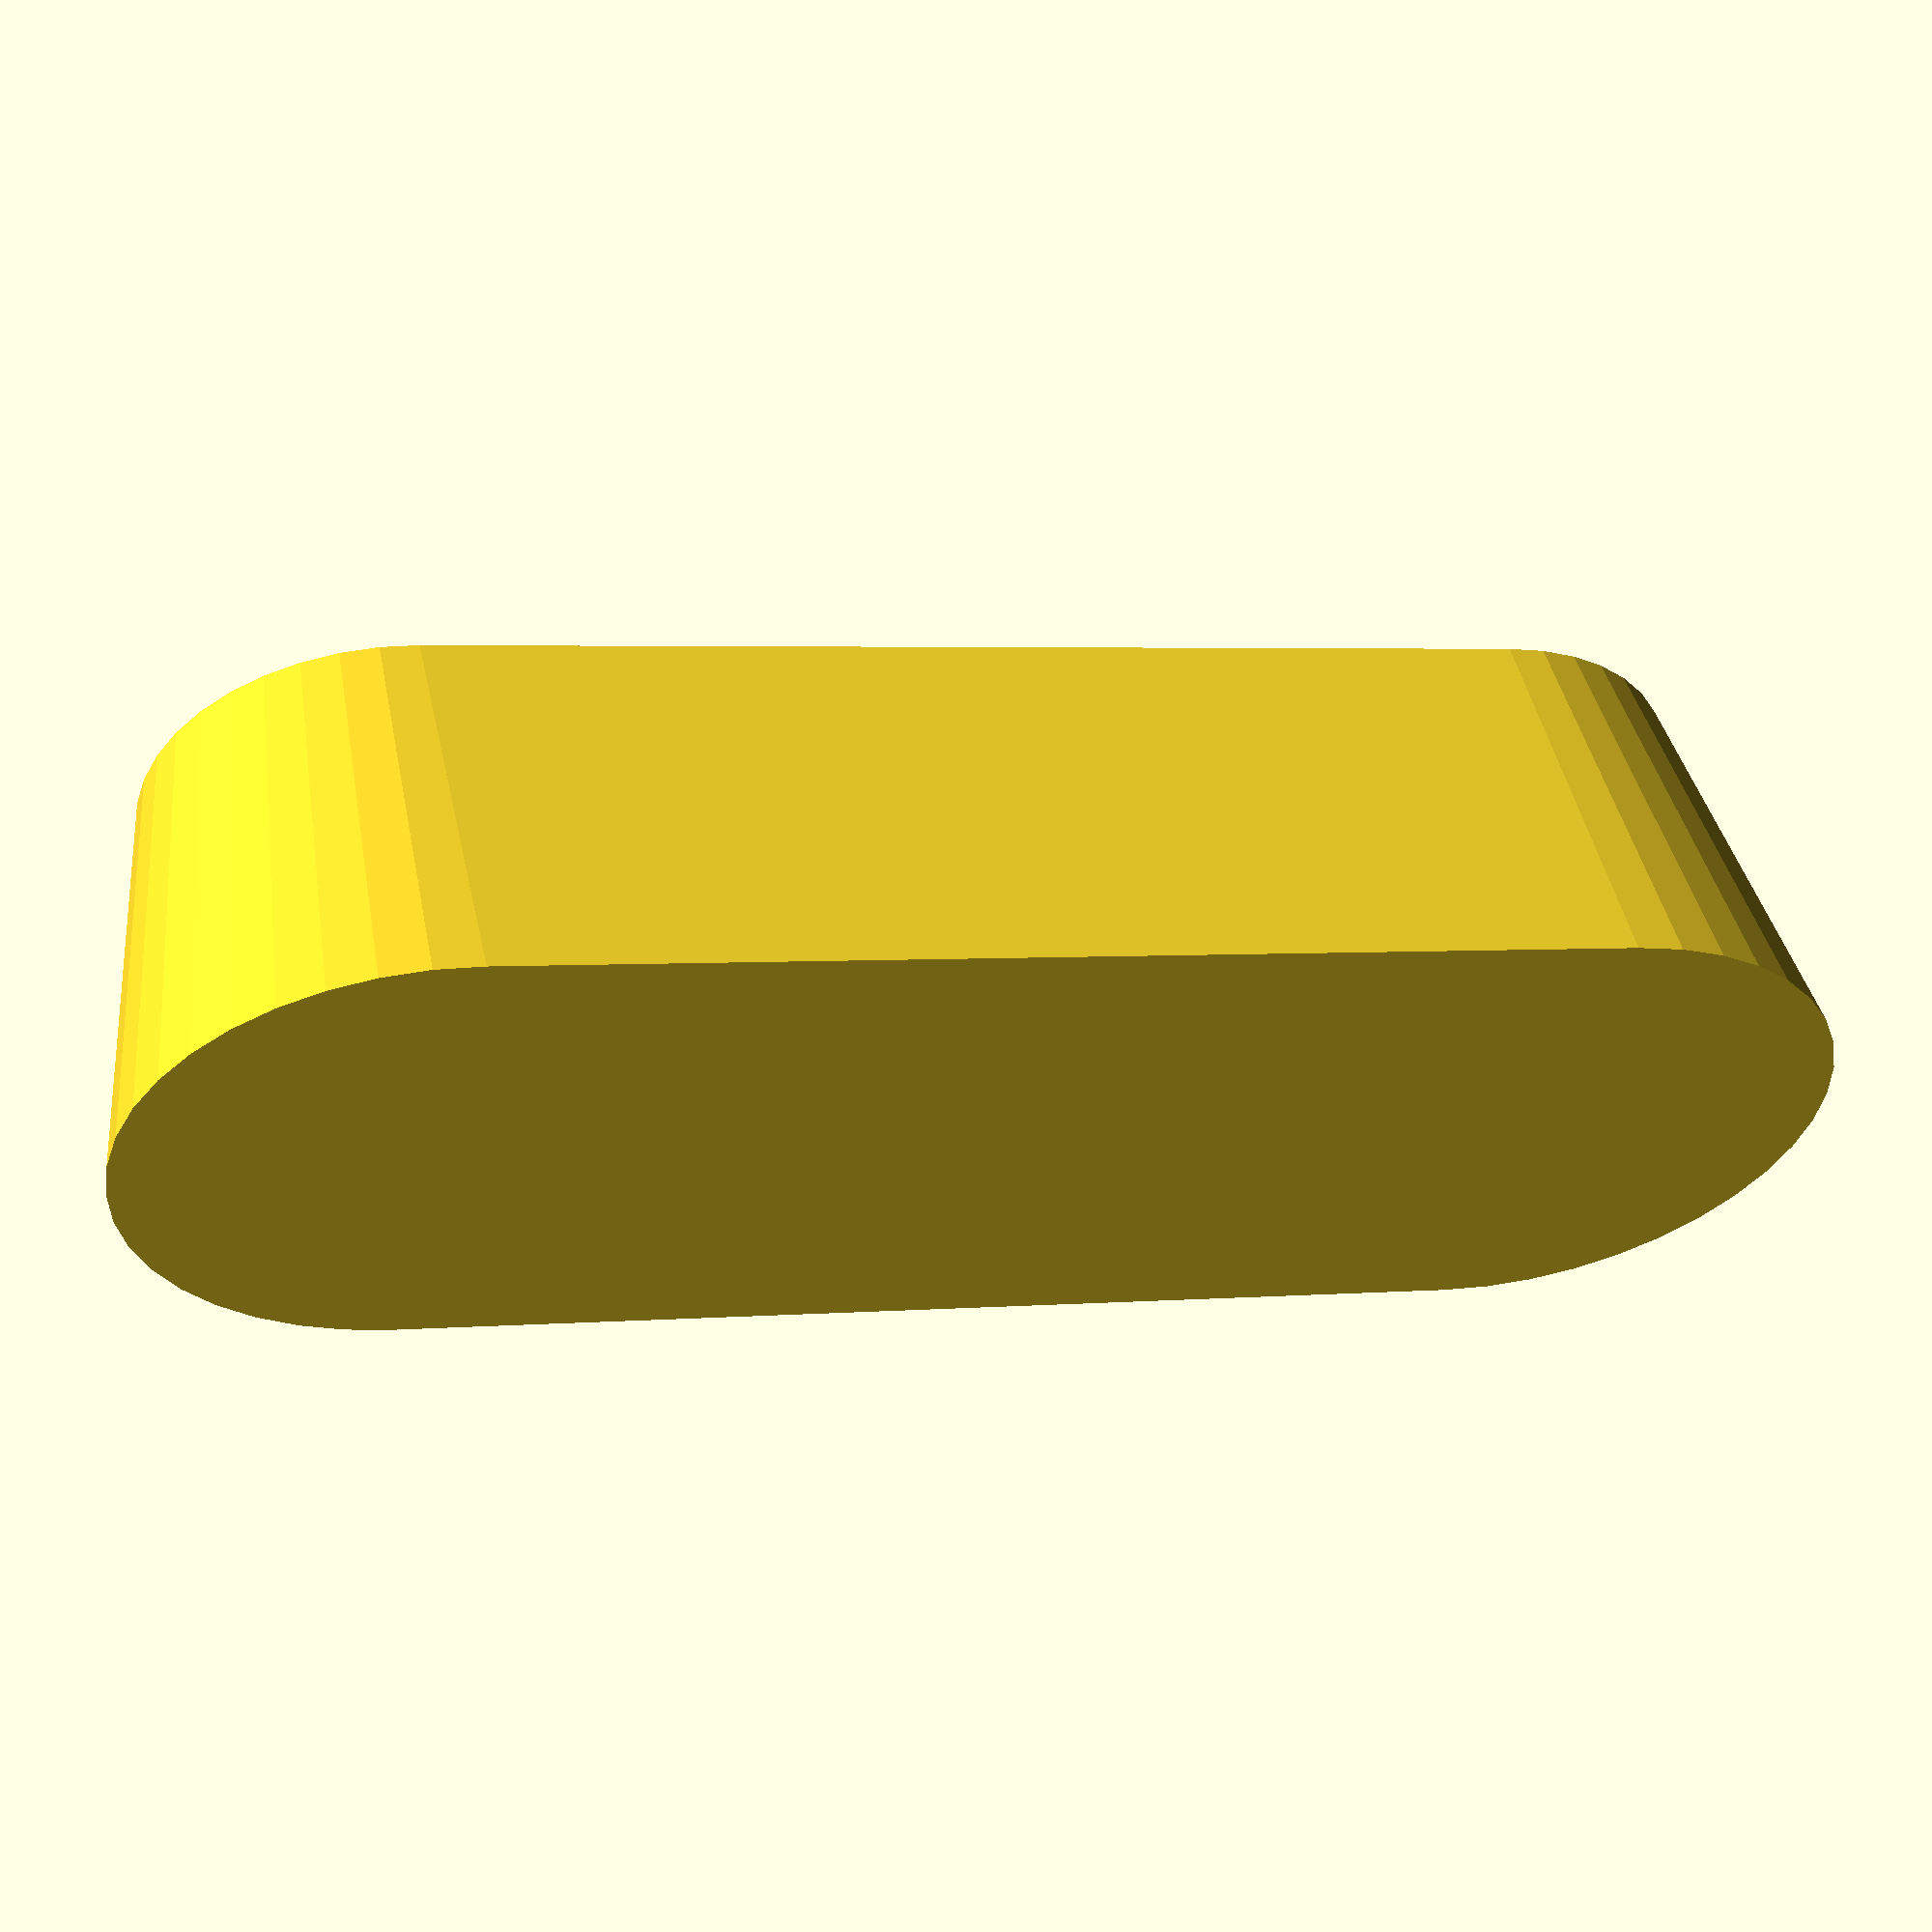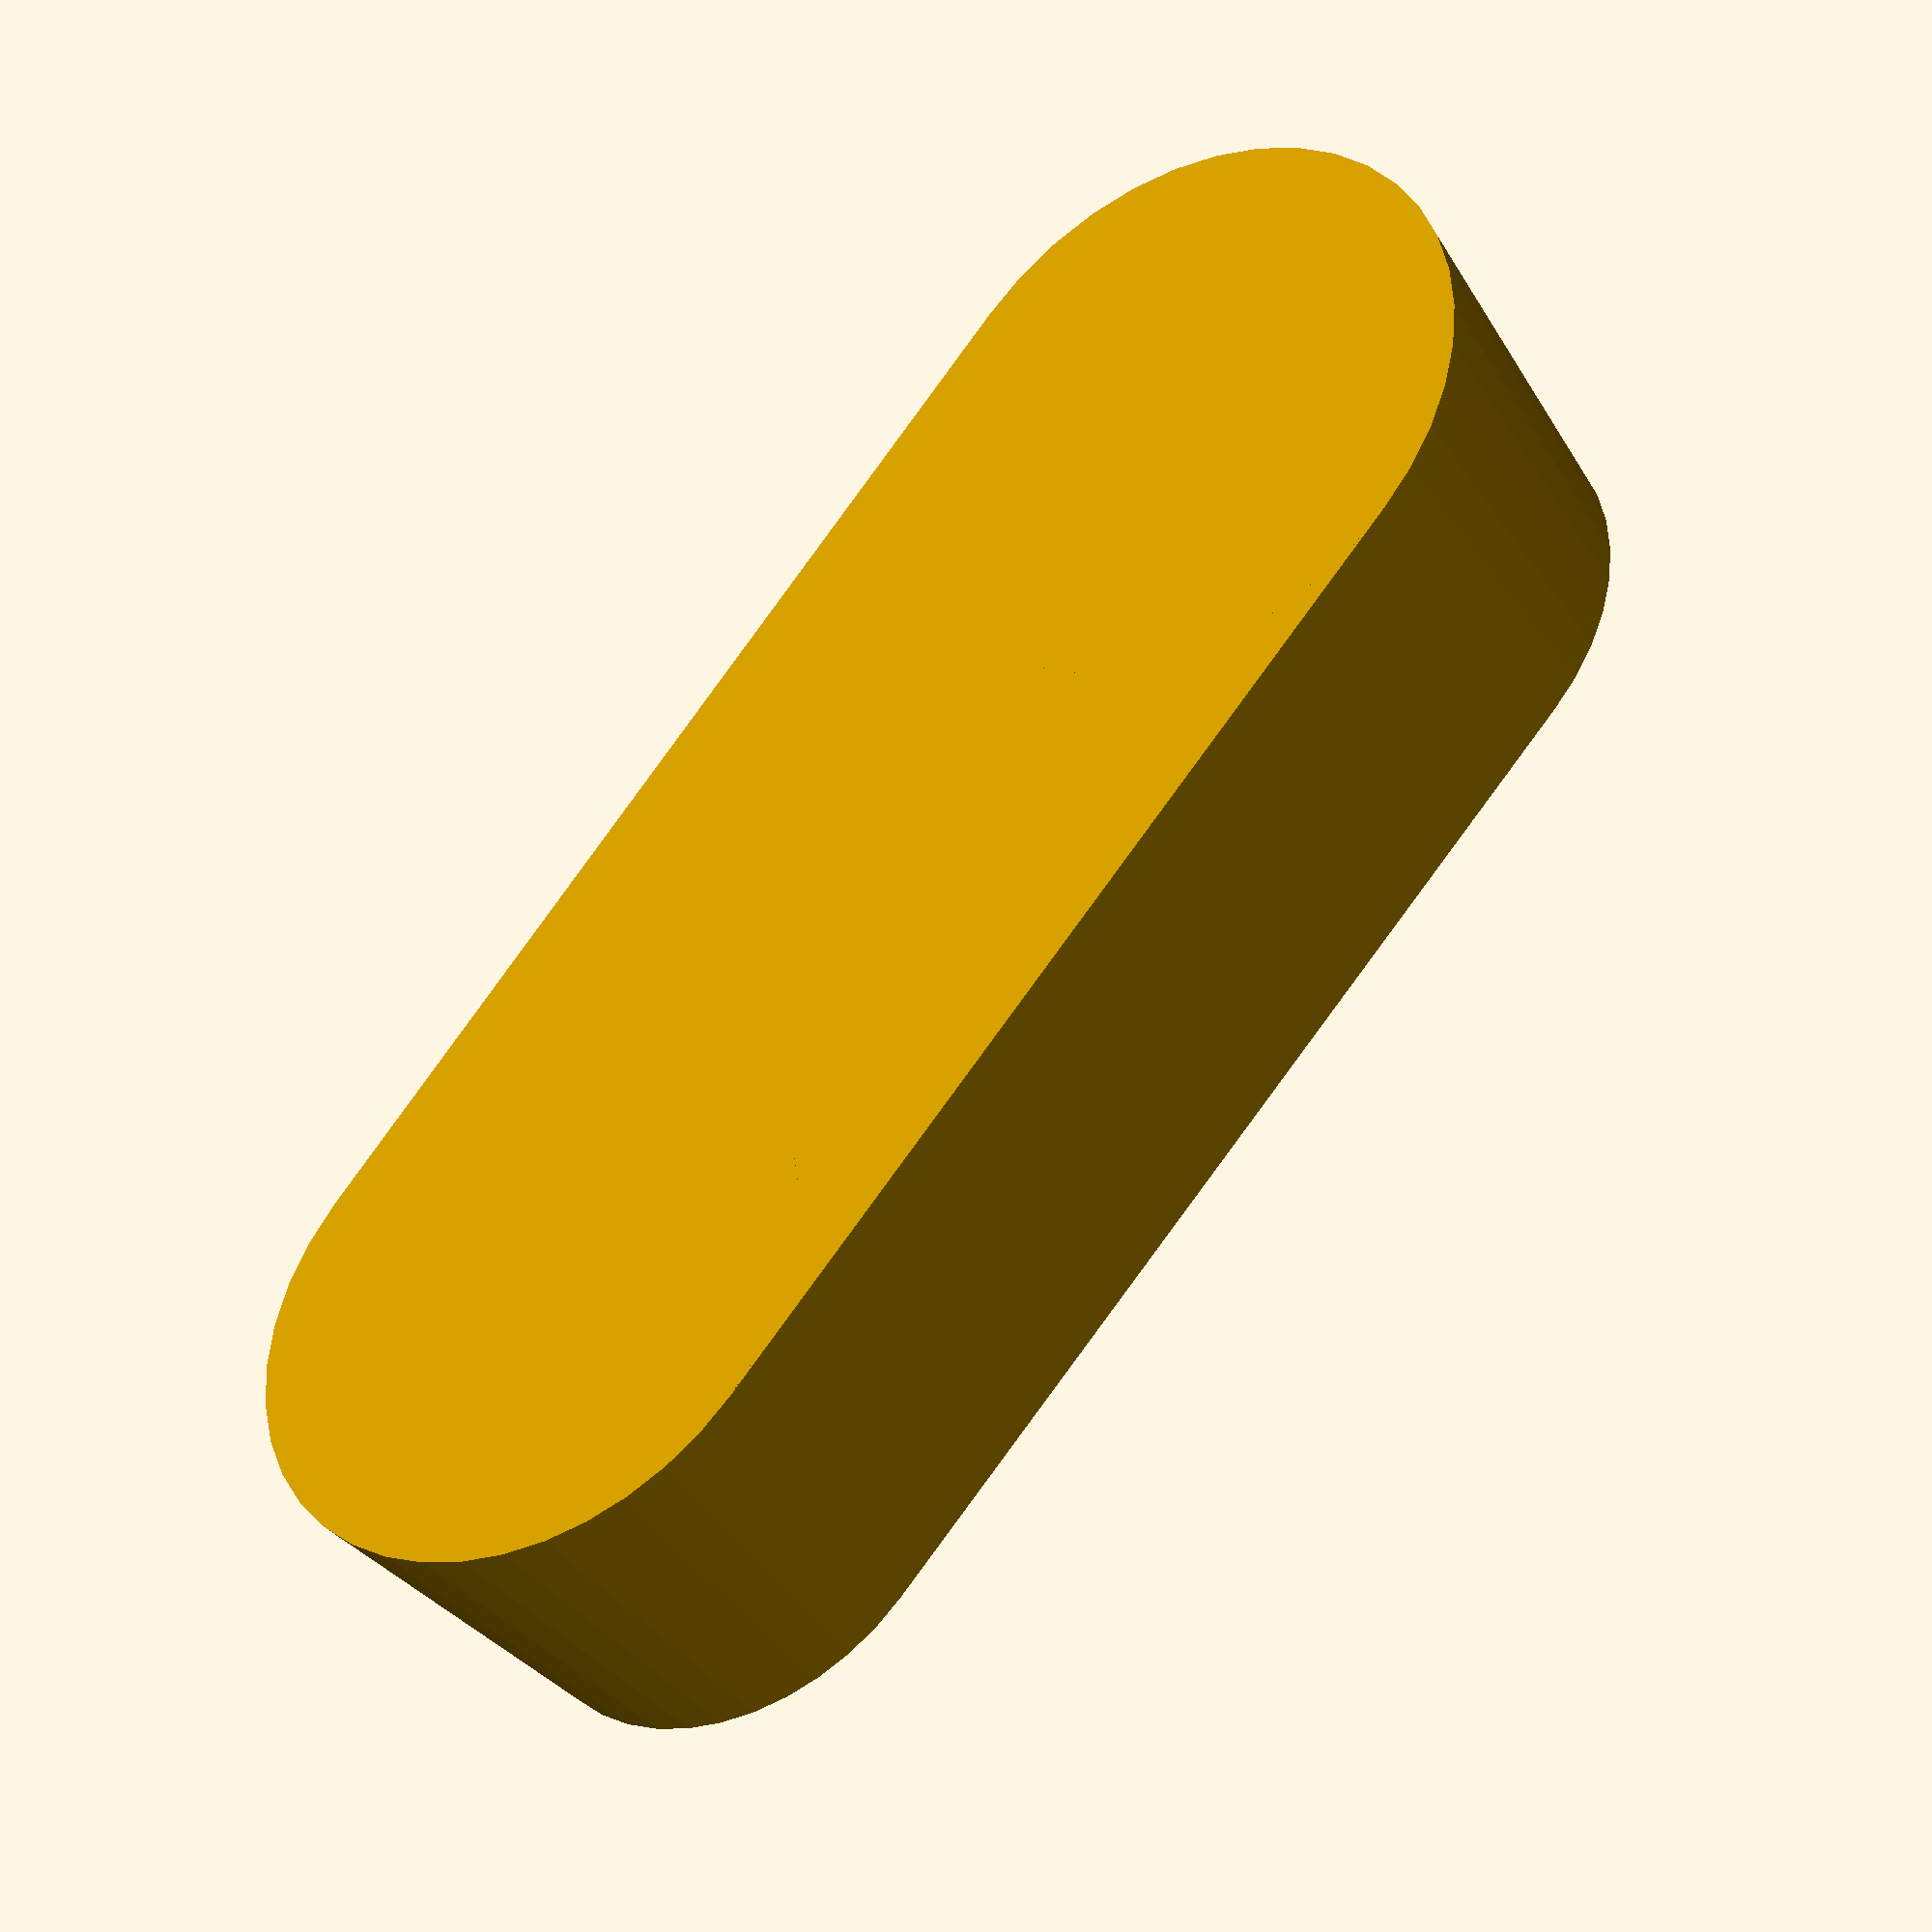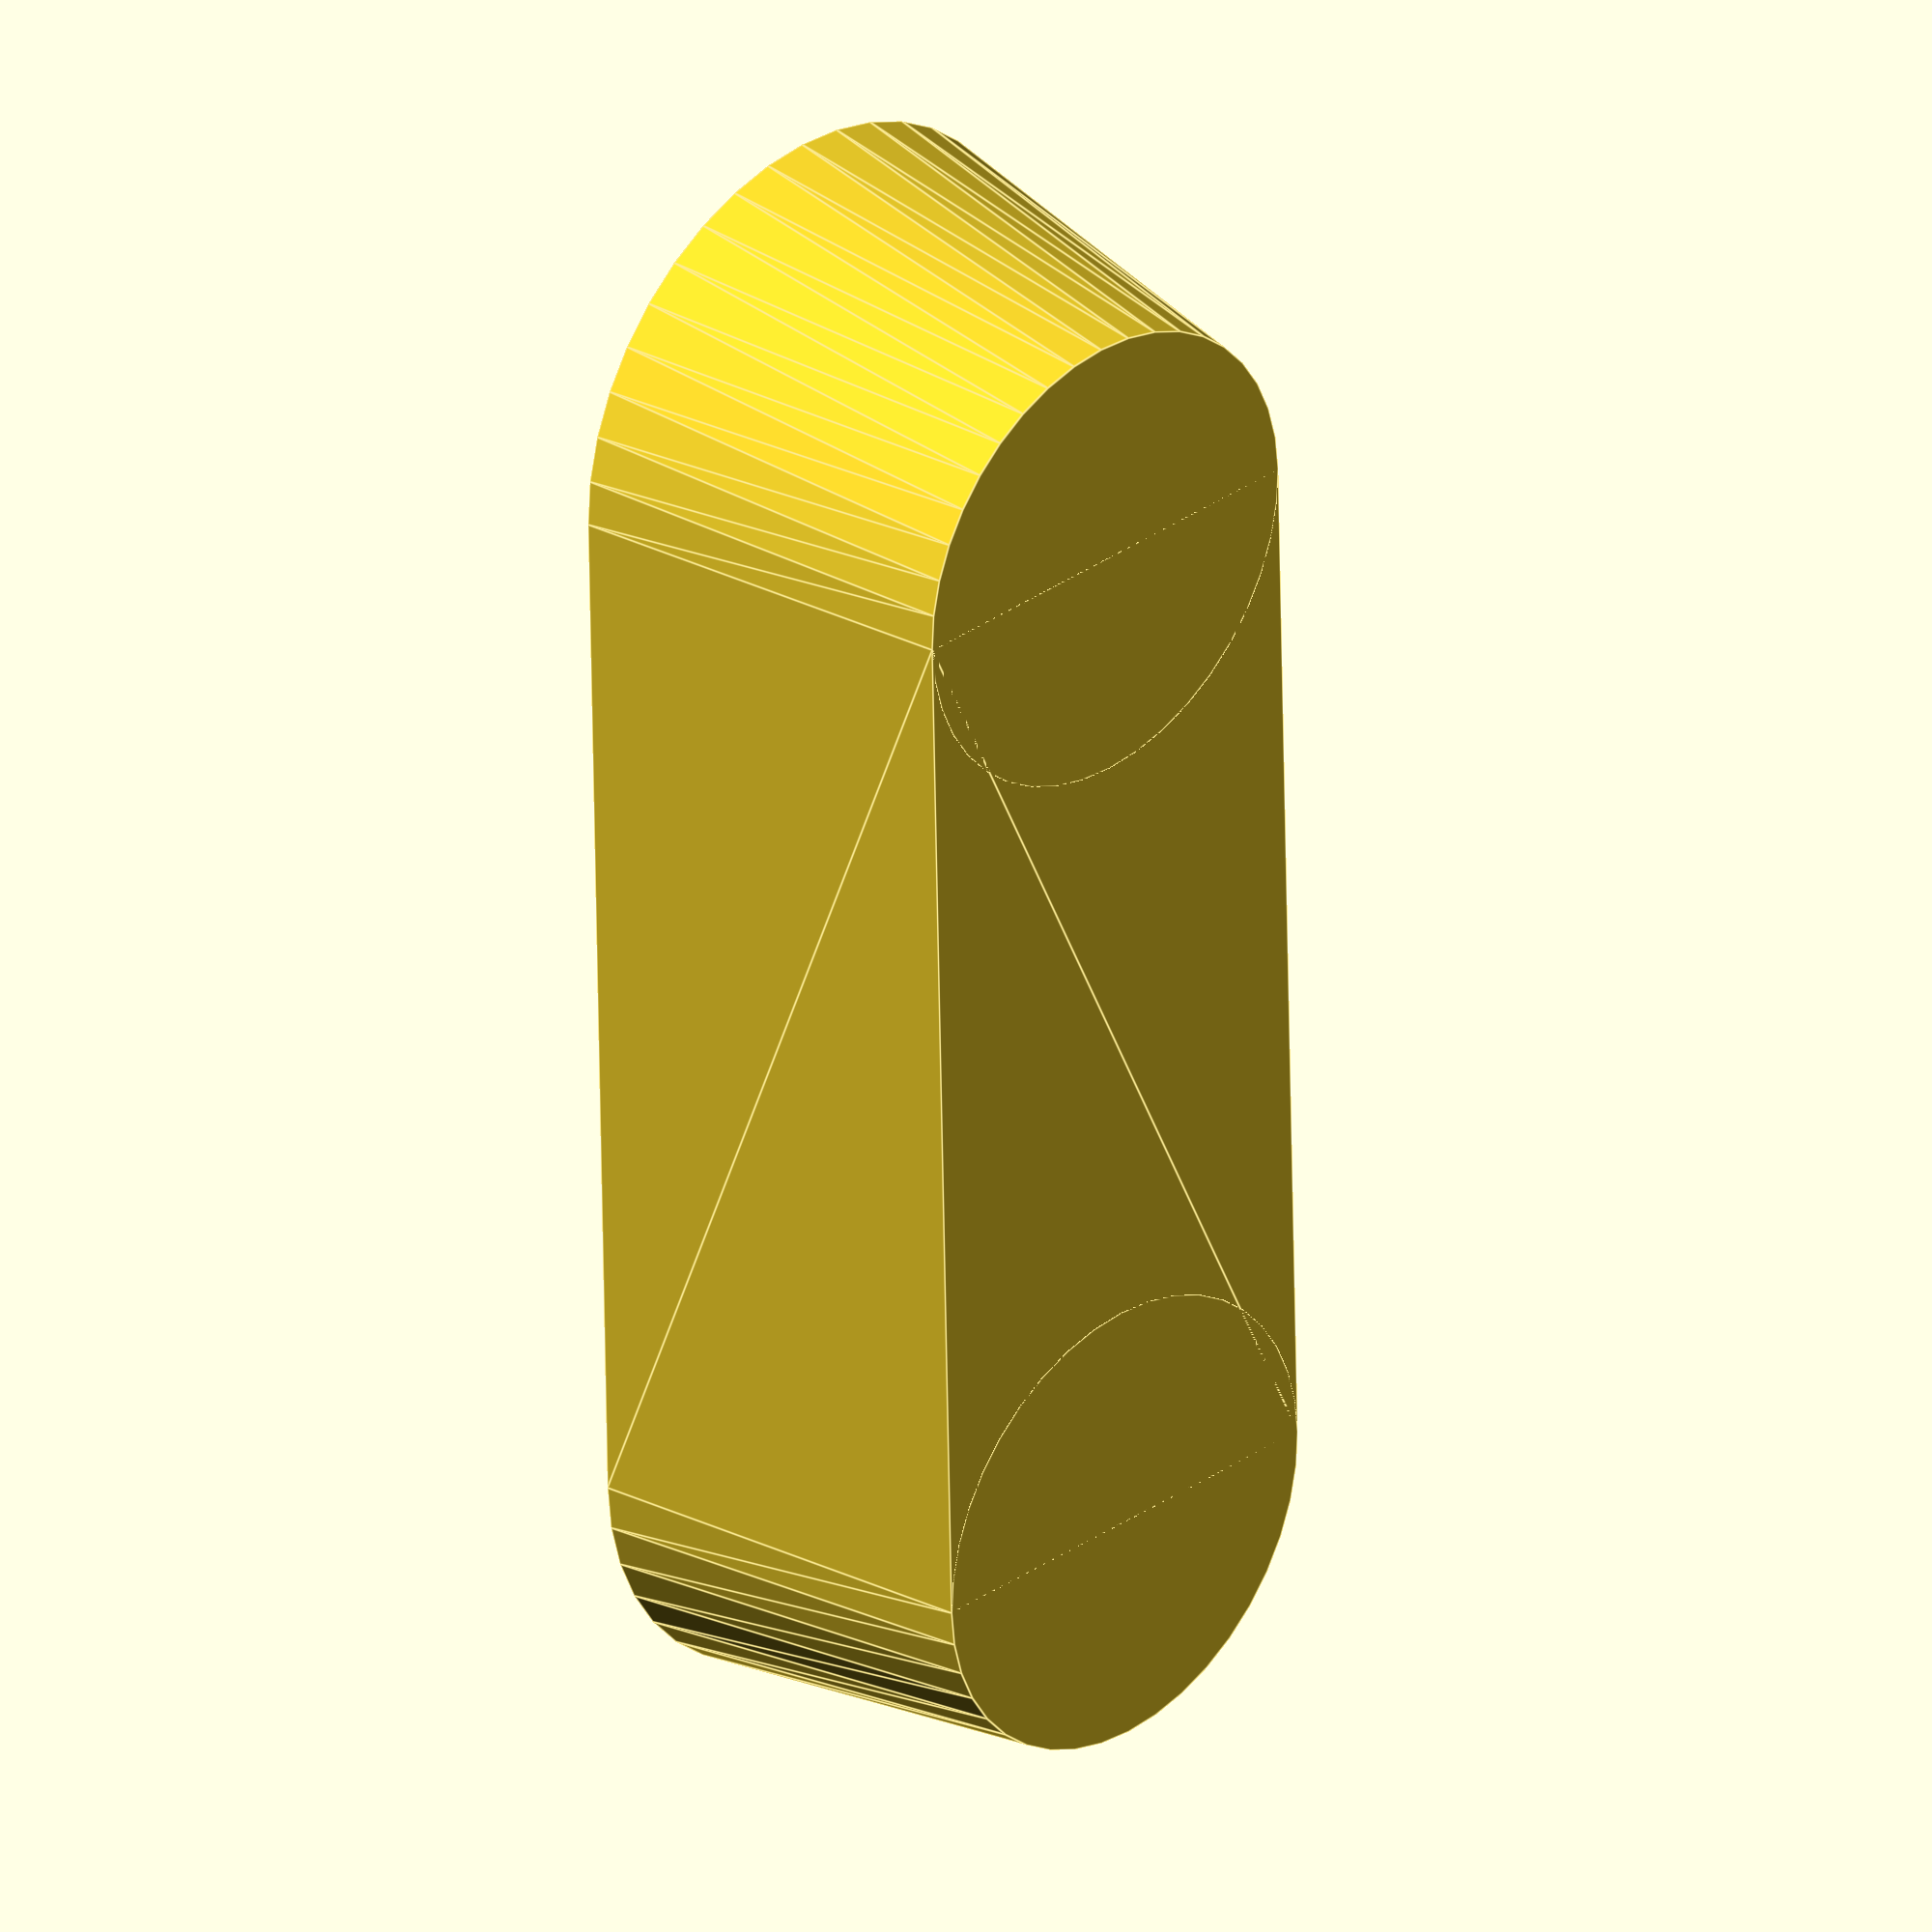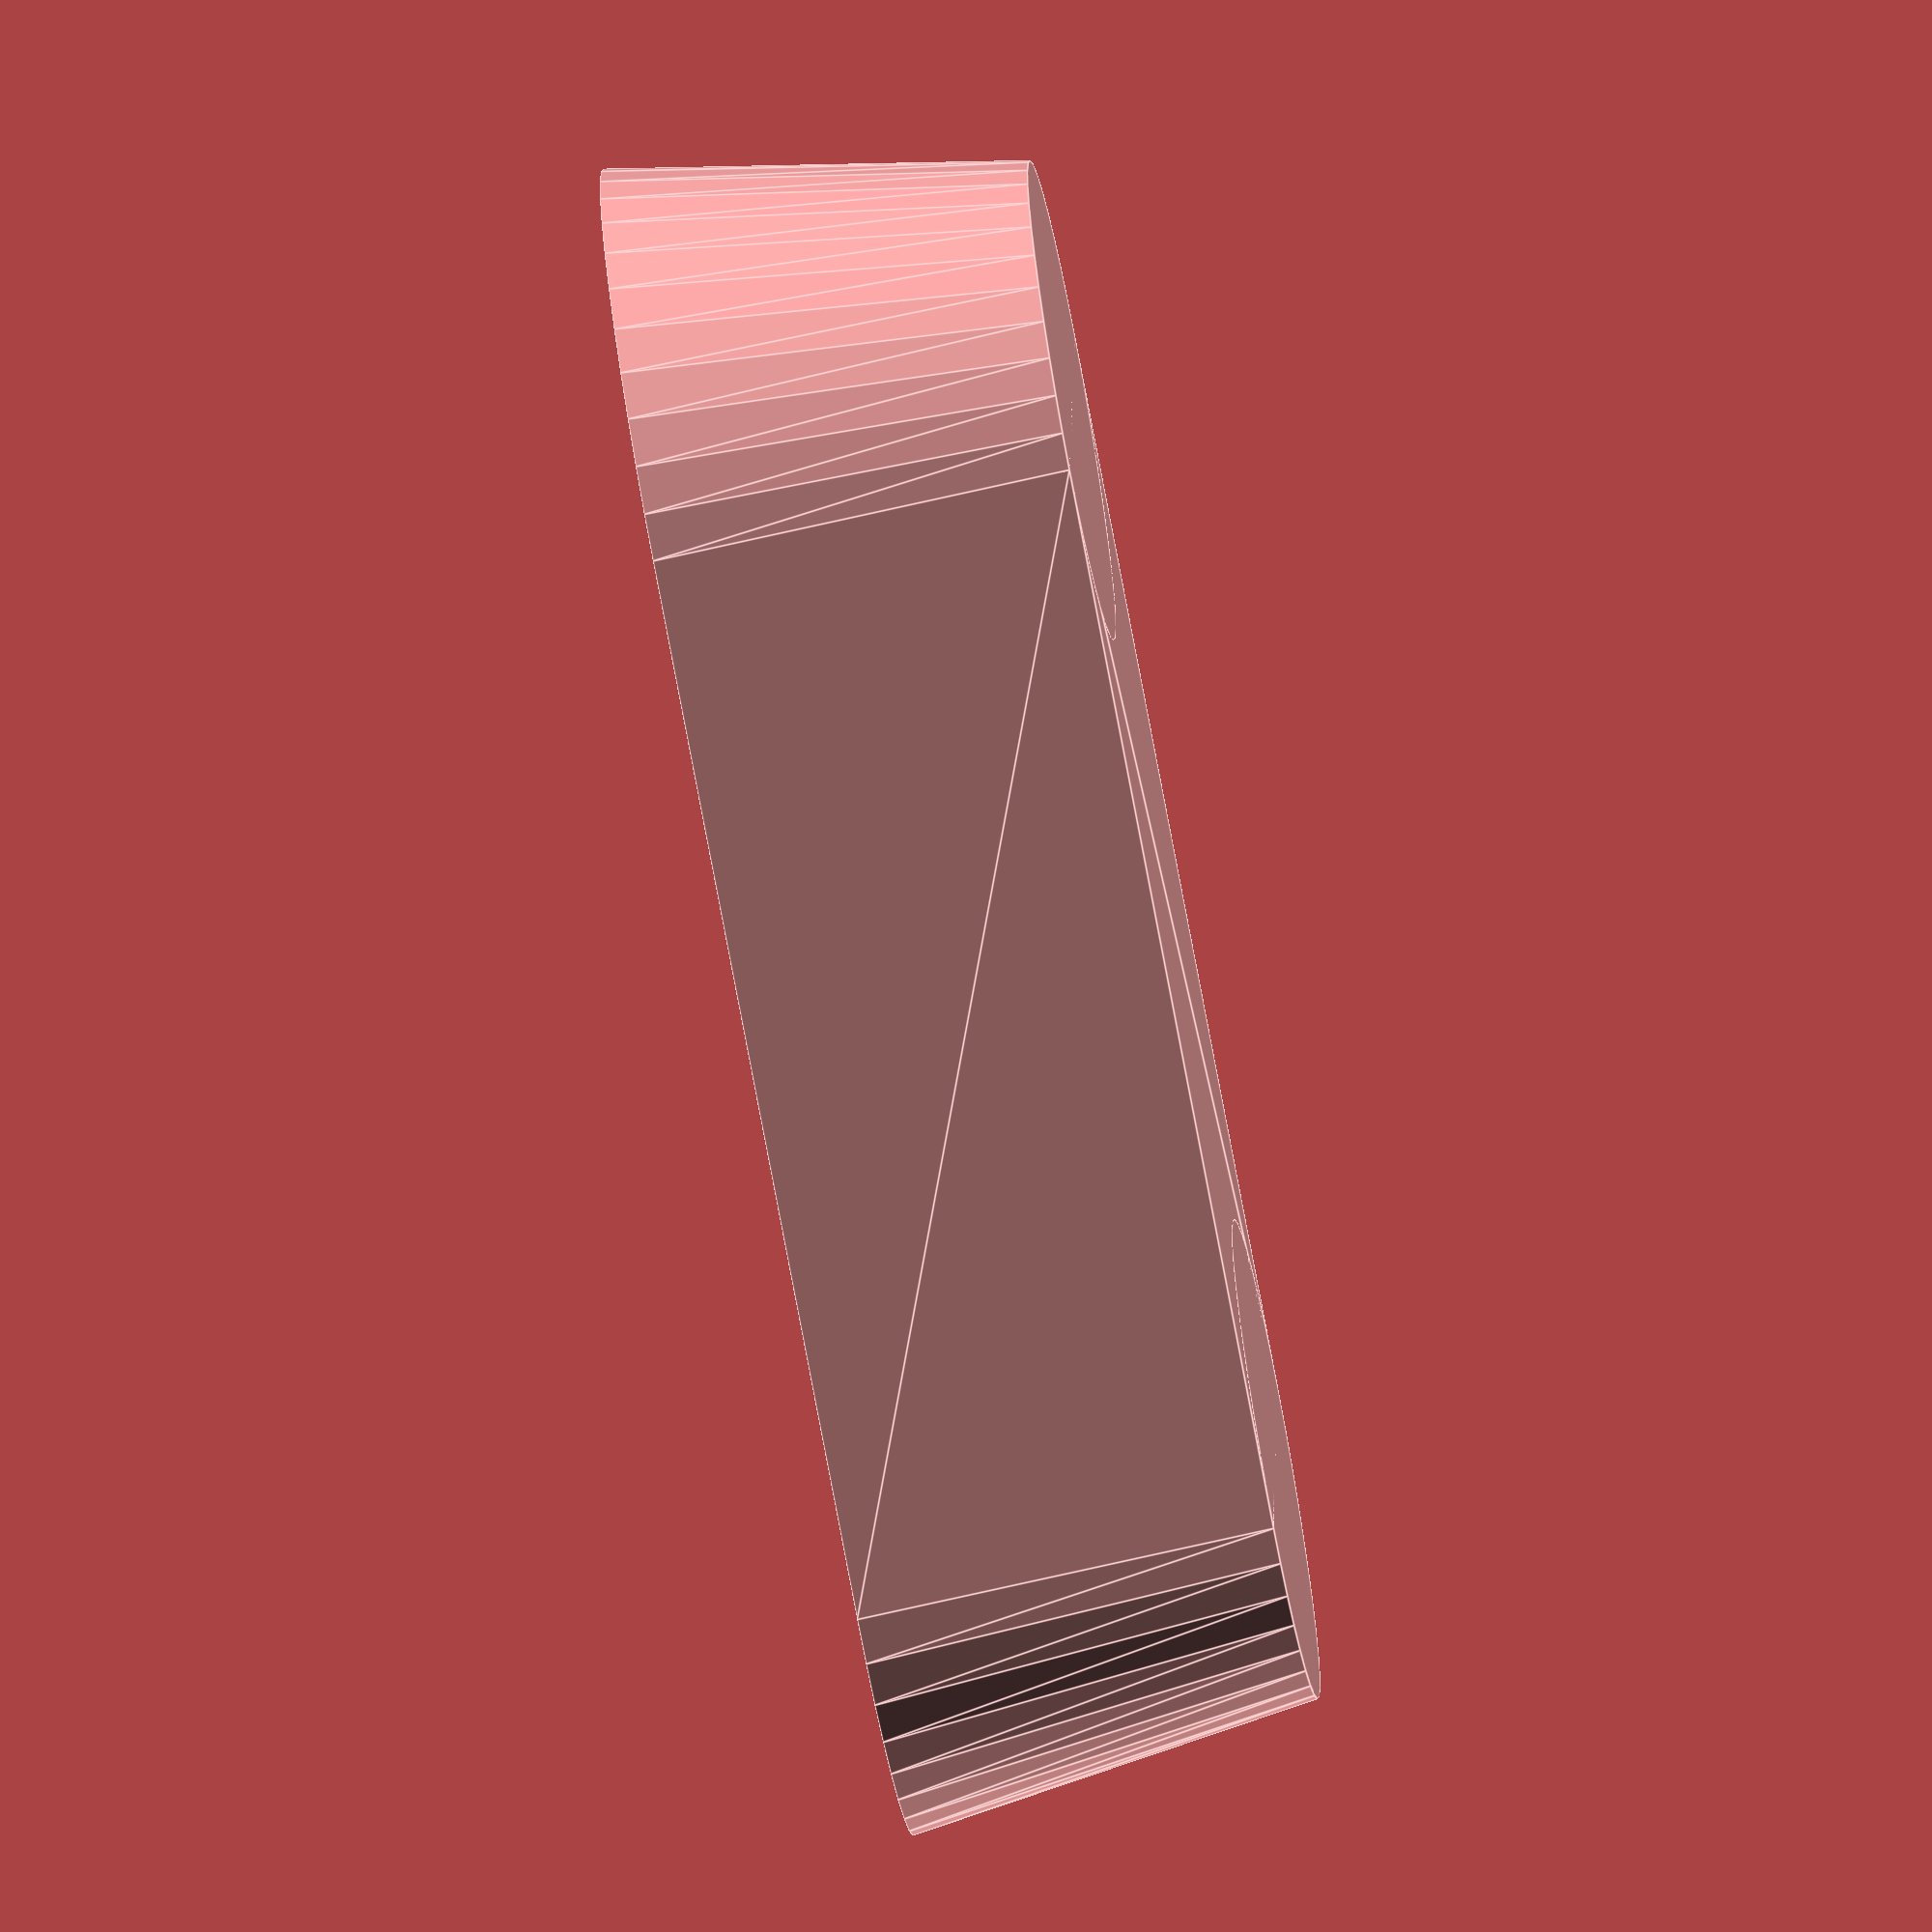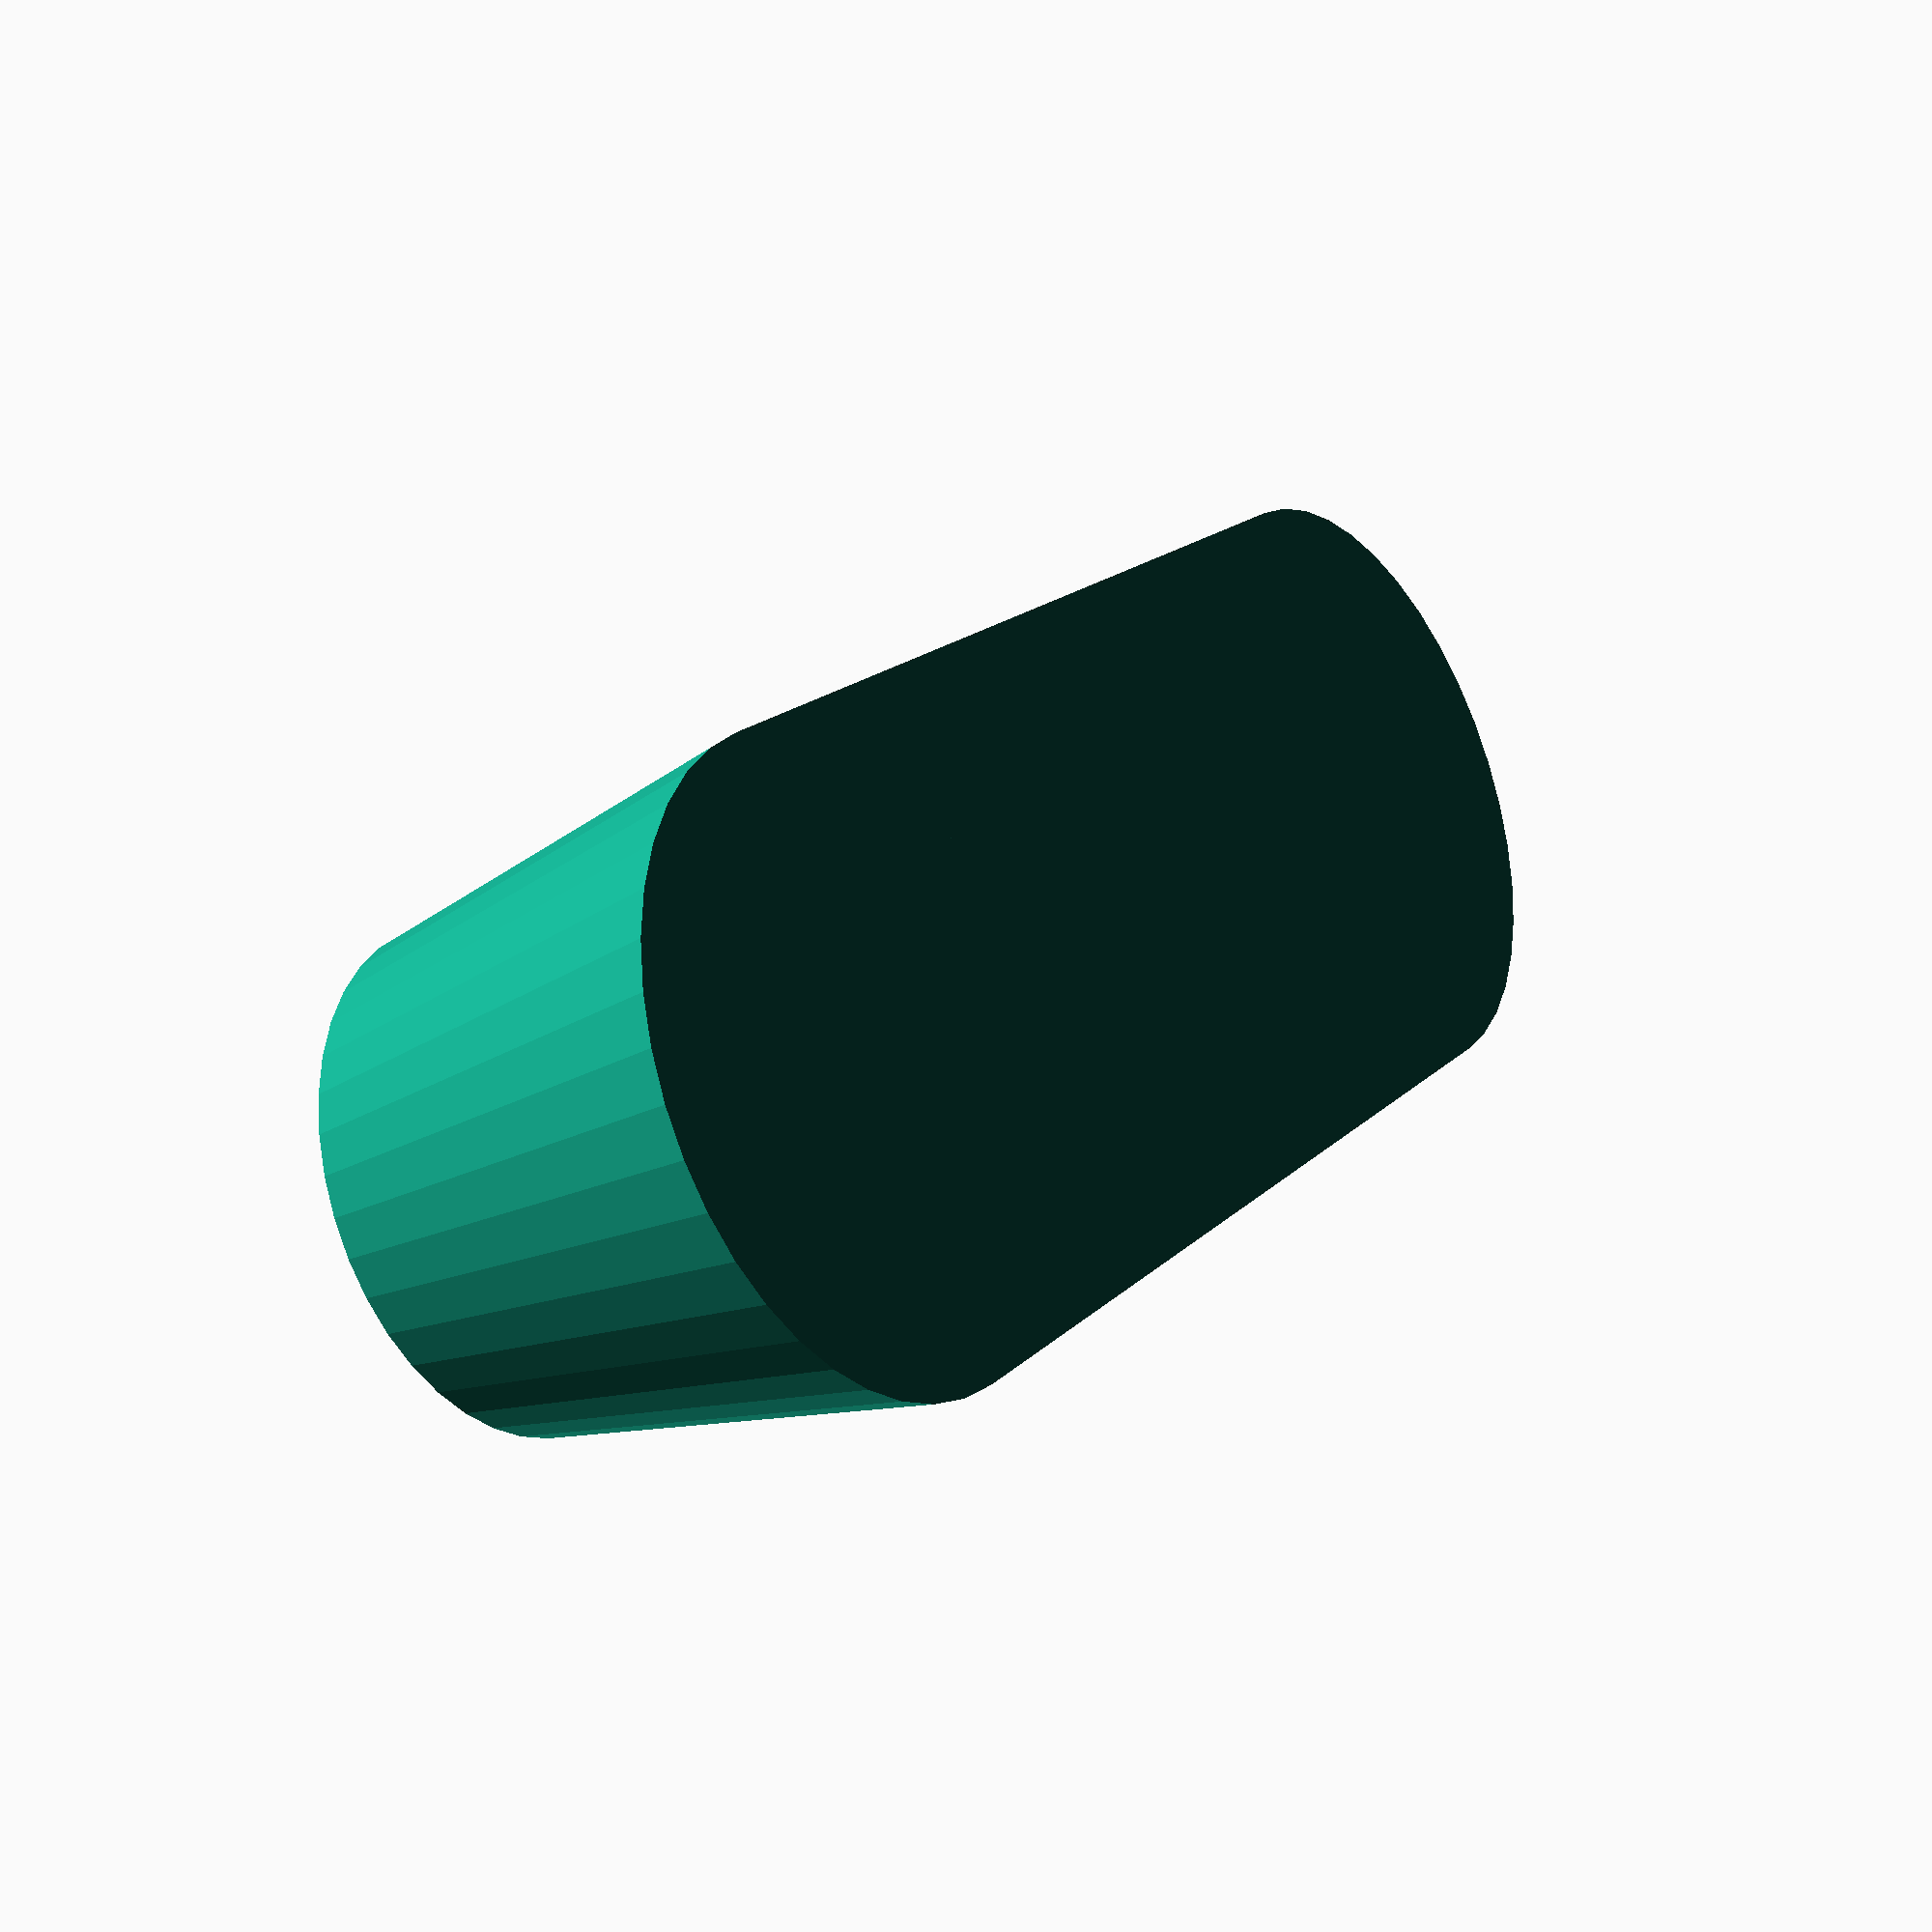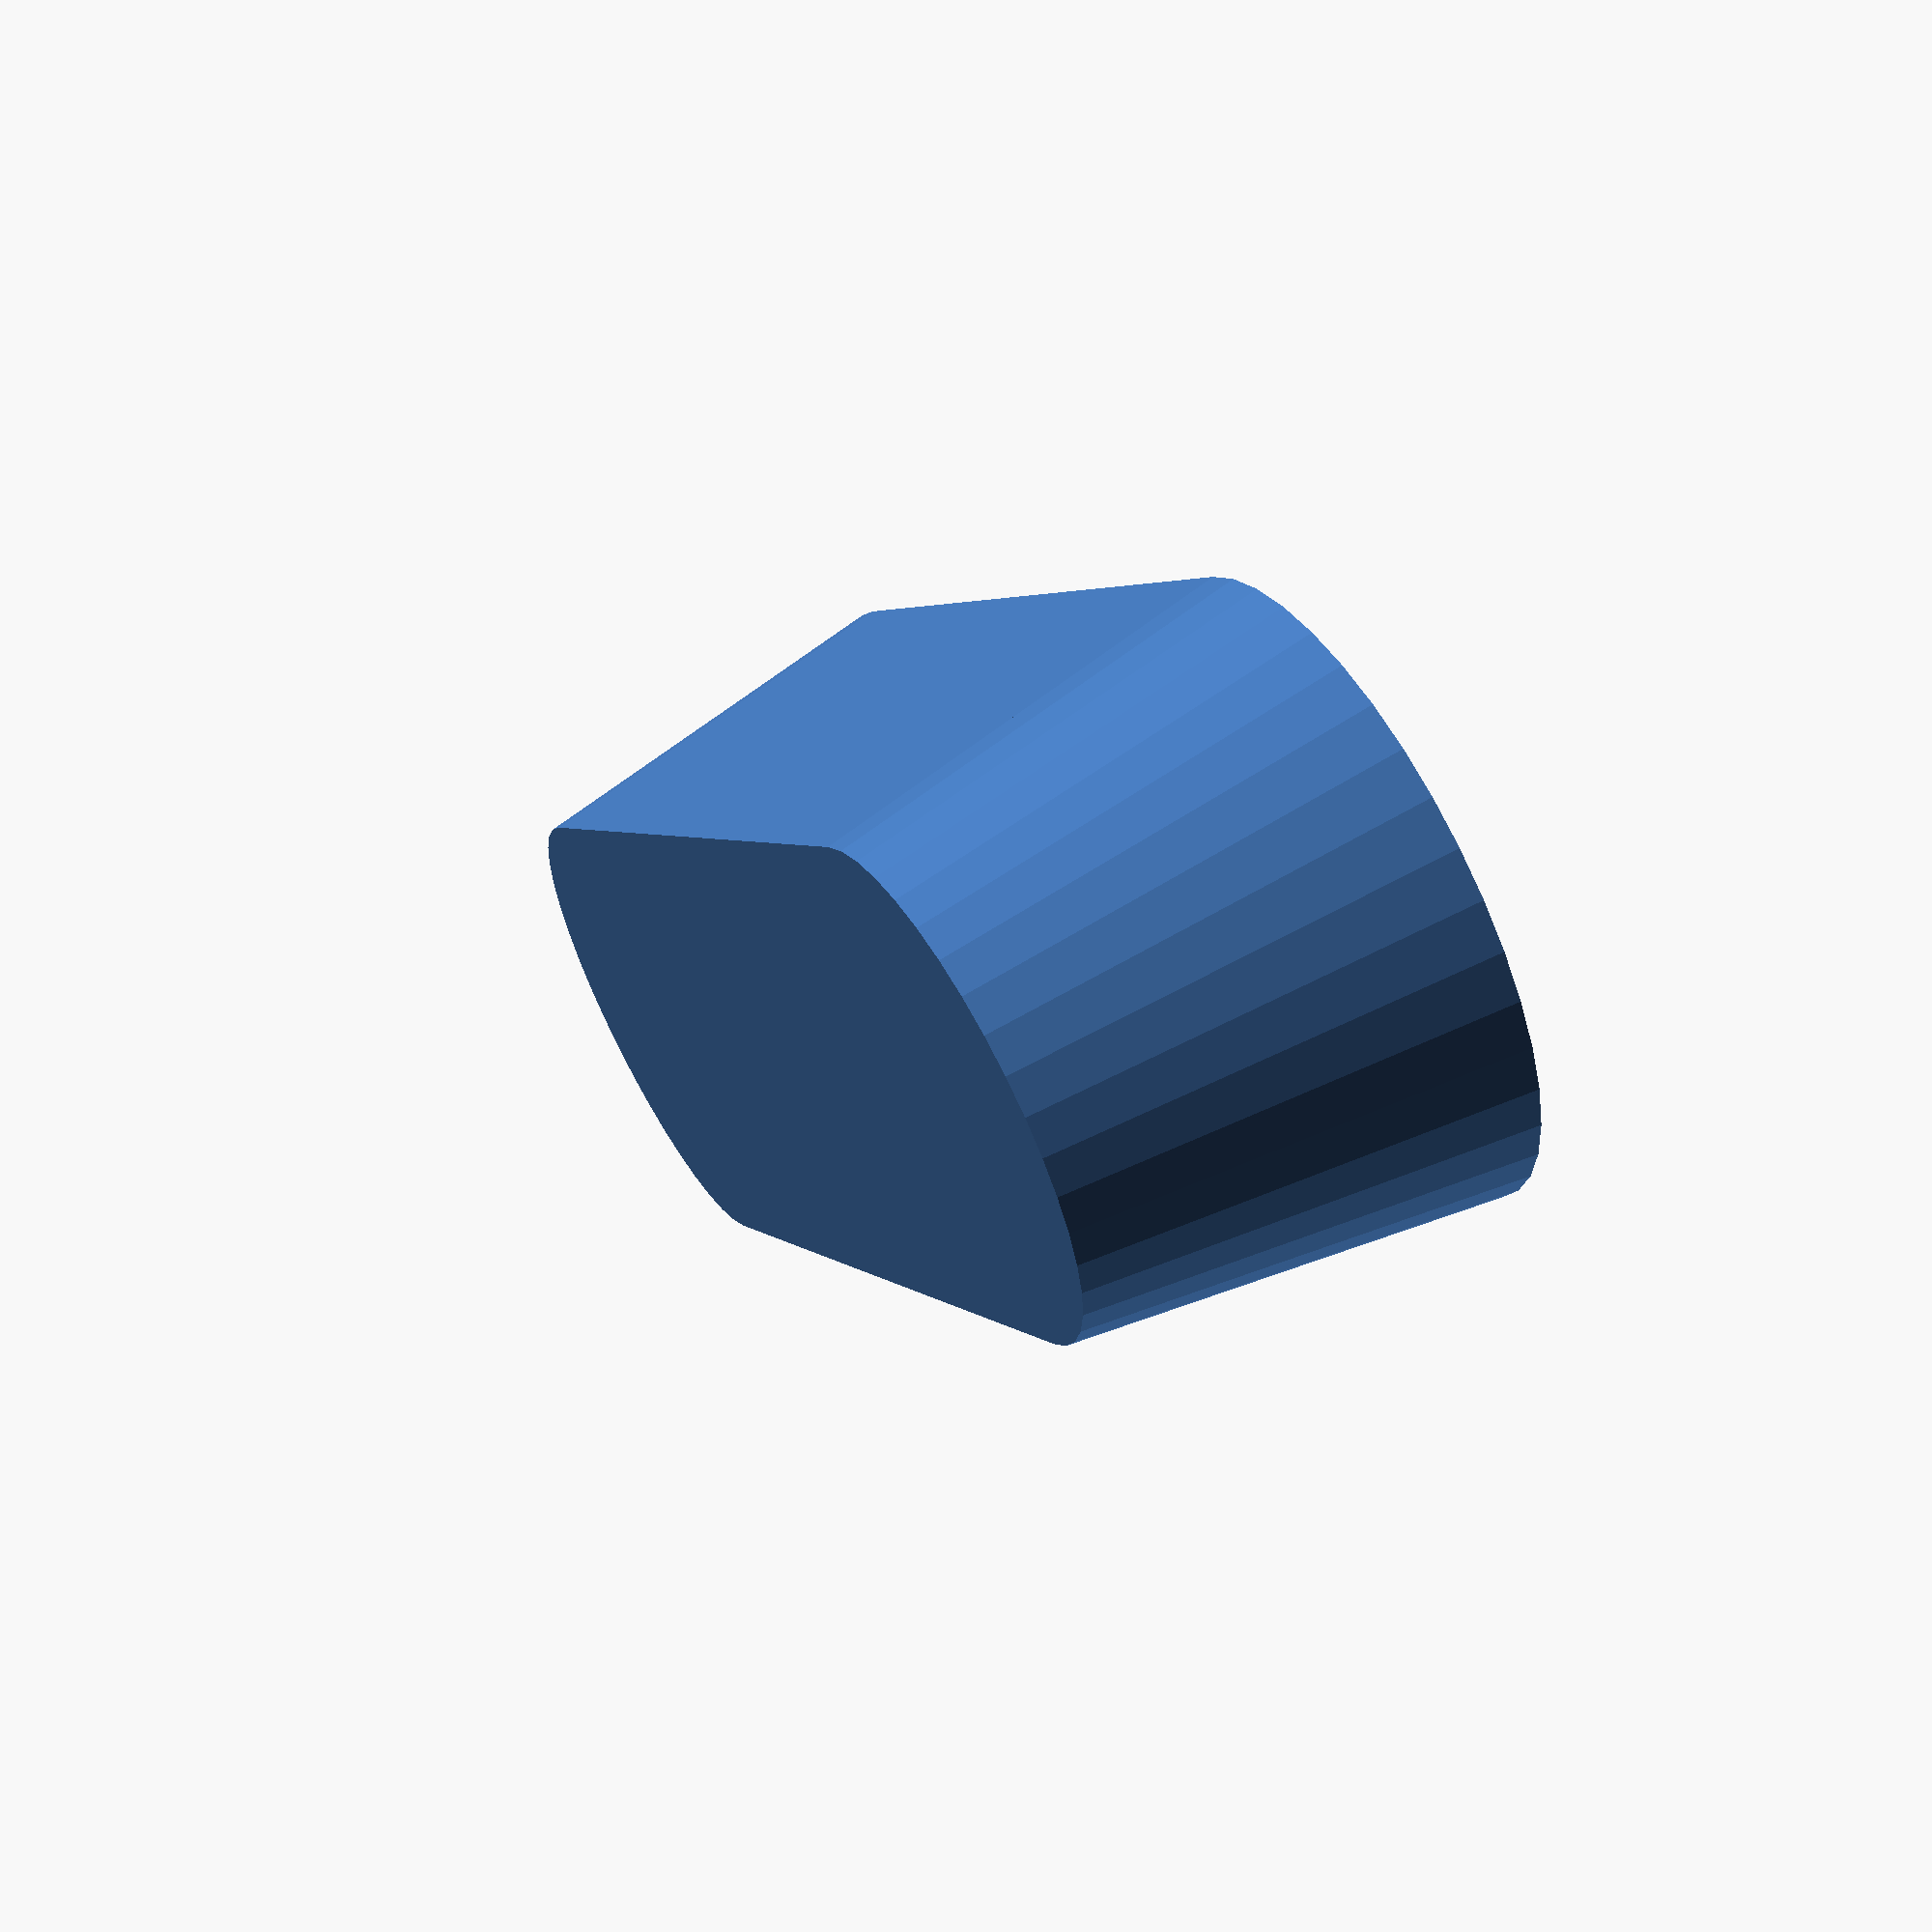
<openscad>
//  A foot for the bottom of toilet seat

// Change these
height=13;
topLength=42;
bottomLength=52;
topWidth=15;
bottomWidth=19;
$fn = 40;

// Leave these alone
topRadius=topWidth/2;
bottomRadius=bottomWidth/2;
polyLength=topLength-topRadius; // Not topLength-2*topRadius because 1st cylindar is centered on 0

//https://en.wikibooks.org/wiki/OpenSCAD_User_Manual/The_OpenSCAD_Language#polygon

CubePoints = [
  [  -bottomWidth/2,  0,  0 ],  //0
  [ bottomWidth/2,  0,  0 ],  //1
  [ bottomWidth/2,  polyLength,  0 ],  //2
  [  -bottomWidth/2,  polyLength,  0 ],  //3
  [  -topWidth/2,  0,  height],  //4
  [ topWidth/2,  0,  height ],  //5
  [ topWidth/2,  polyLength,  height ],  //6
  [  -topWidth/2,  polyLength,  height ]]; //7
  
CubeFaces = [
  [0,1,2,3],  // bottom
  [4,5,1,0],  // front
  [7,6,5,4],  // top
  [5,6,2,1],  // right
  [6,7,3,2],  // back
  [7,4,0,3]]; // left
  
polyhedron( CubePoints, CubeFaces );

cylinder(r1=bottomRadius, r2=topRadius, h=height, center=false);

translate([0,polyLength,0])  cylinder(r1=bottomRadius, r2=topRadius, h=height, center=false);


</openscad>
<views>
elev=304.3 azim=76.6 roll=169.5 proj=p view=solid
elev=217.3 azim=137.6 roll=329.9 proj=o view=wireframe
elev=150.1 azim=178.6 roll=224.8 proj=o view=edges
elev=70.4 azim=273.1 roll=280.5 proj=o view=edges
elev=27.5 azim=127.9 roll=126.0 proj=p view=wireframe
elev=299.1 azim=215.4 roll=60.1 proj=p view=solid
</views>
